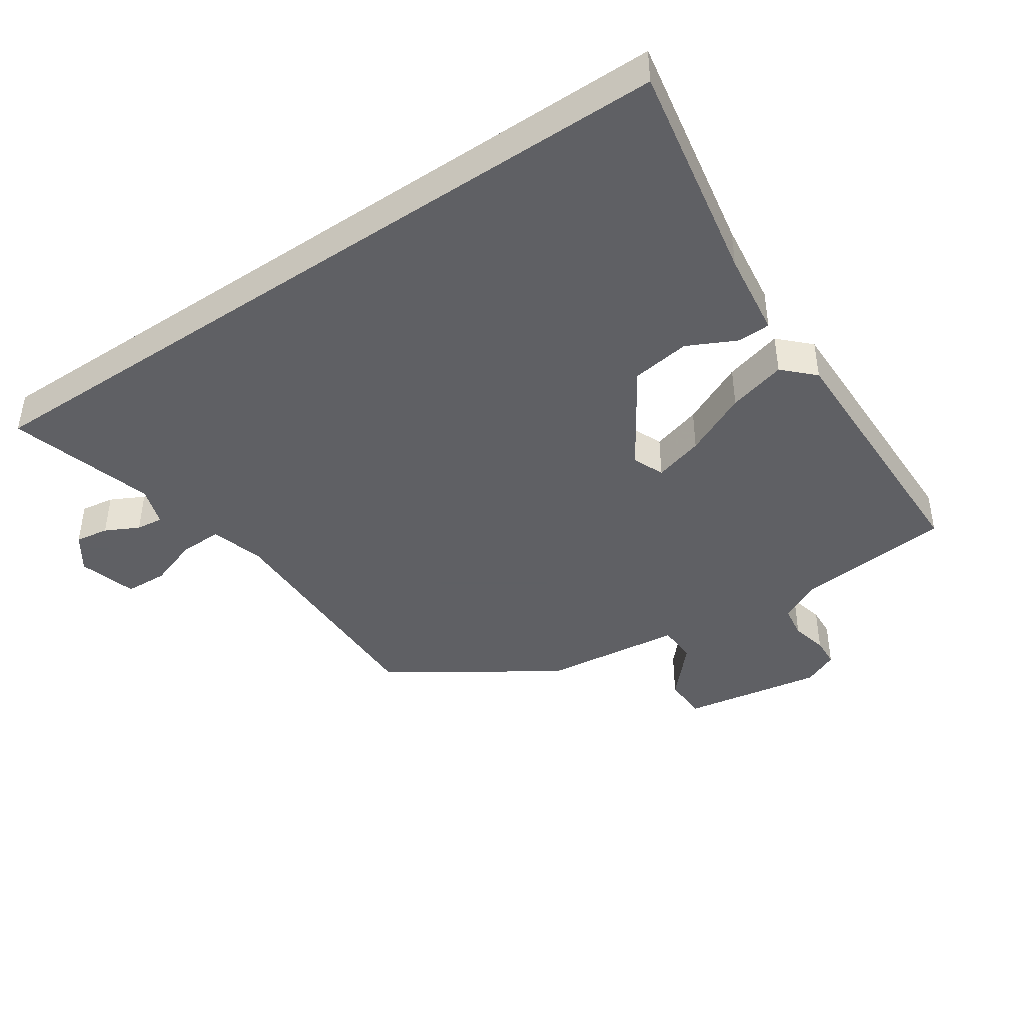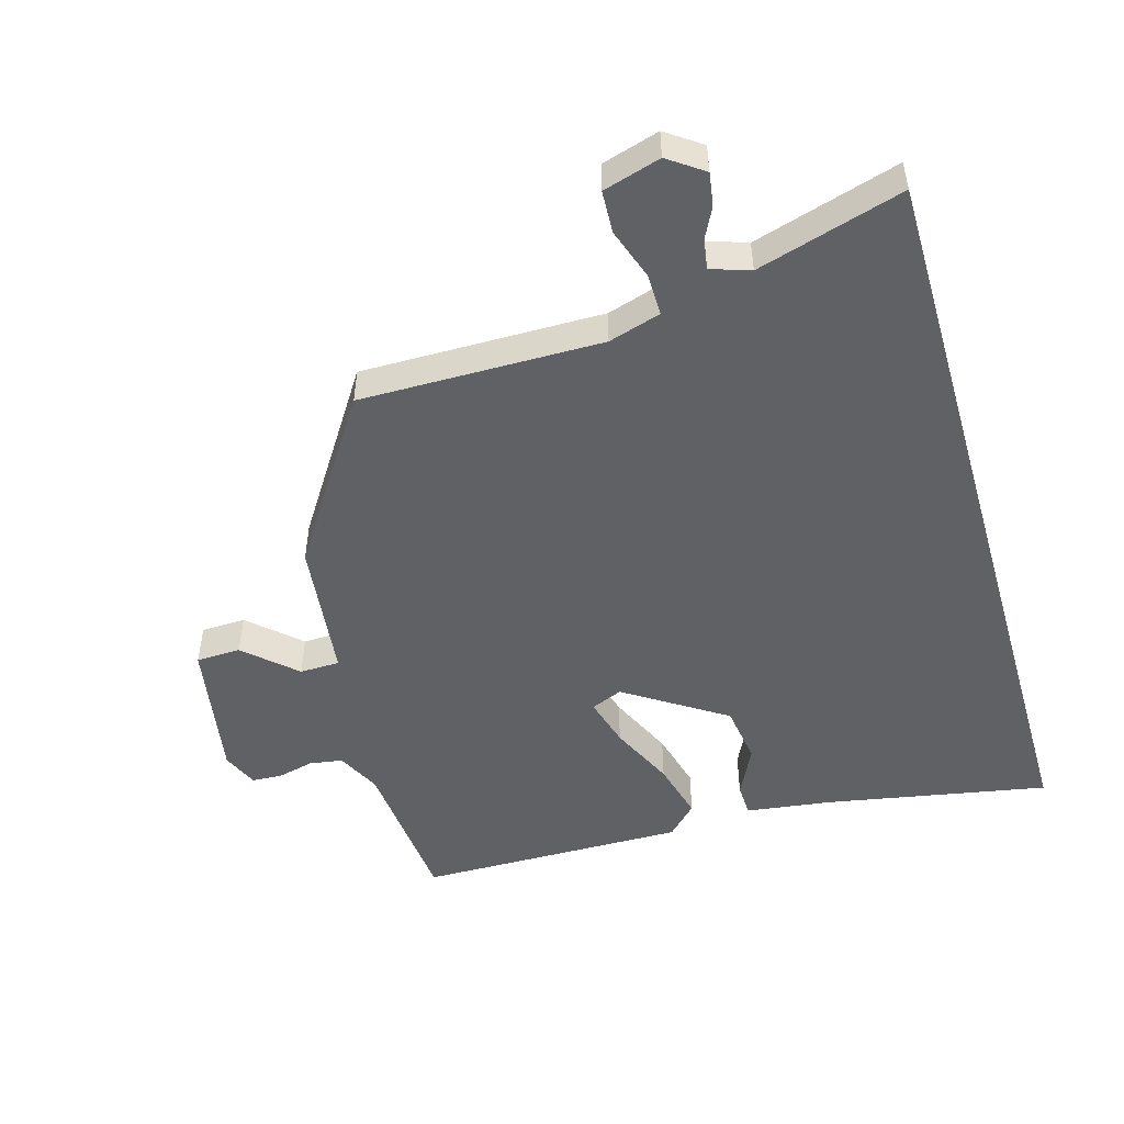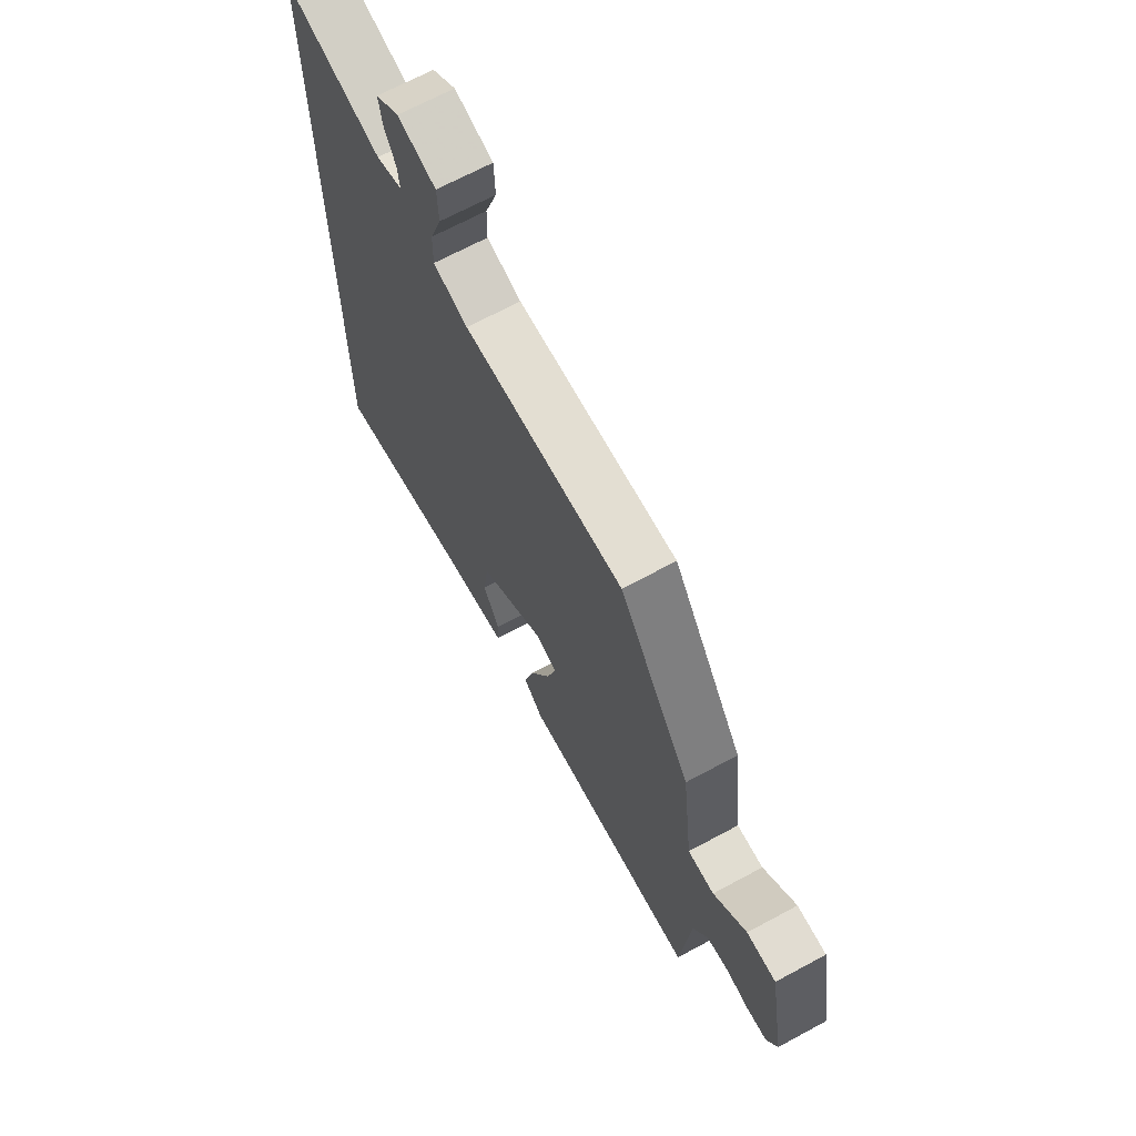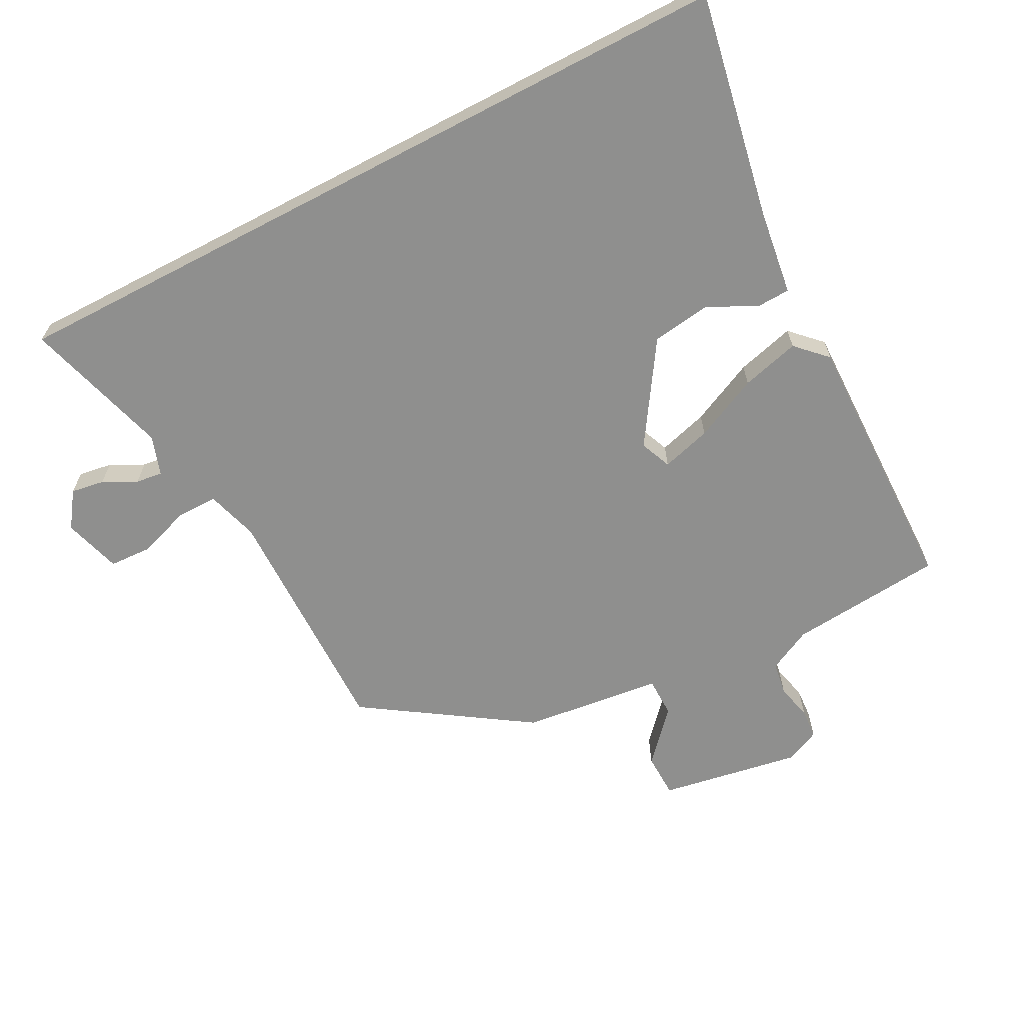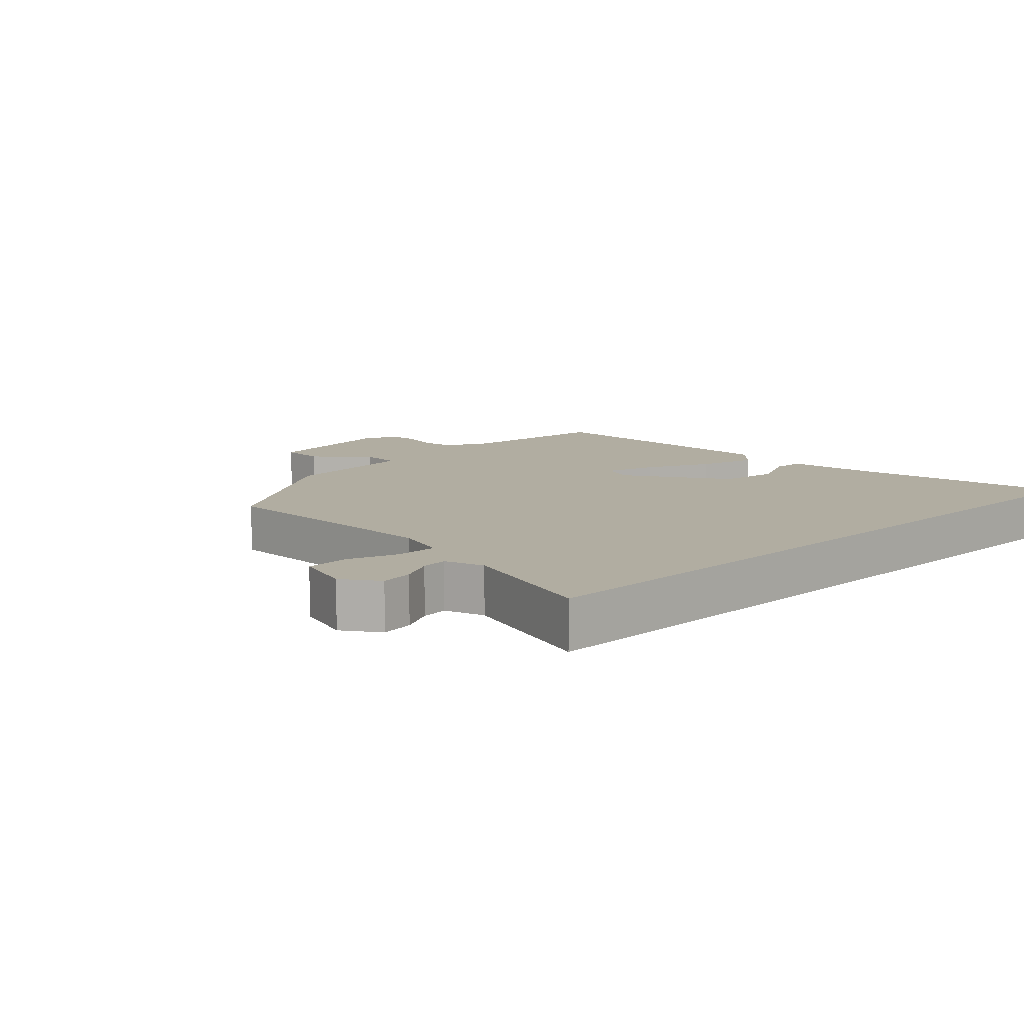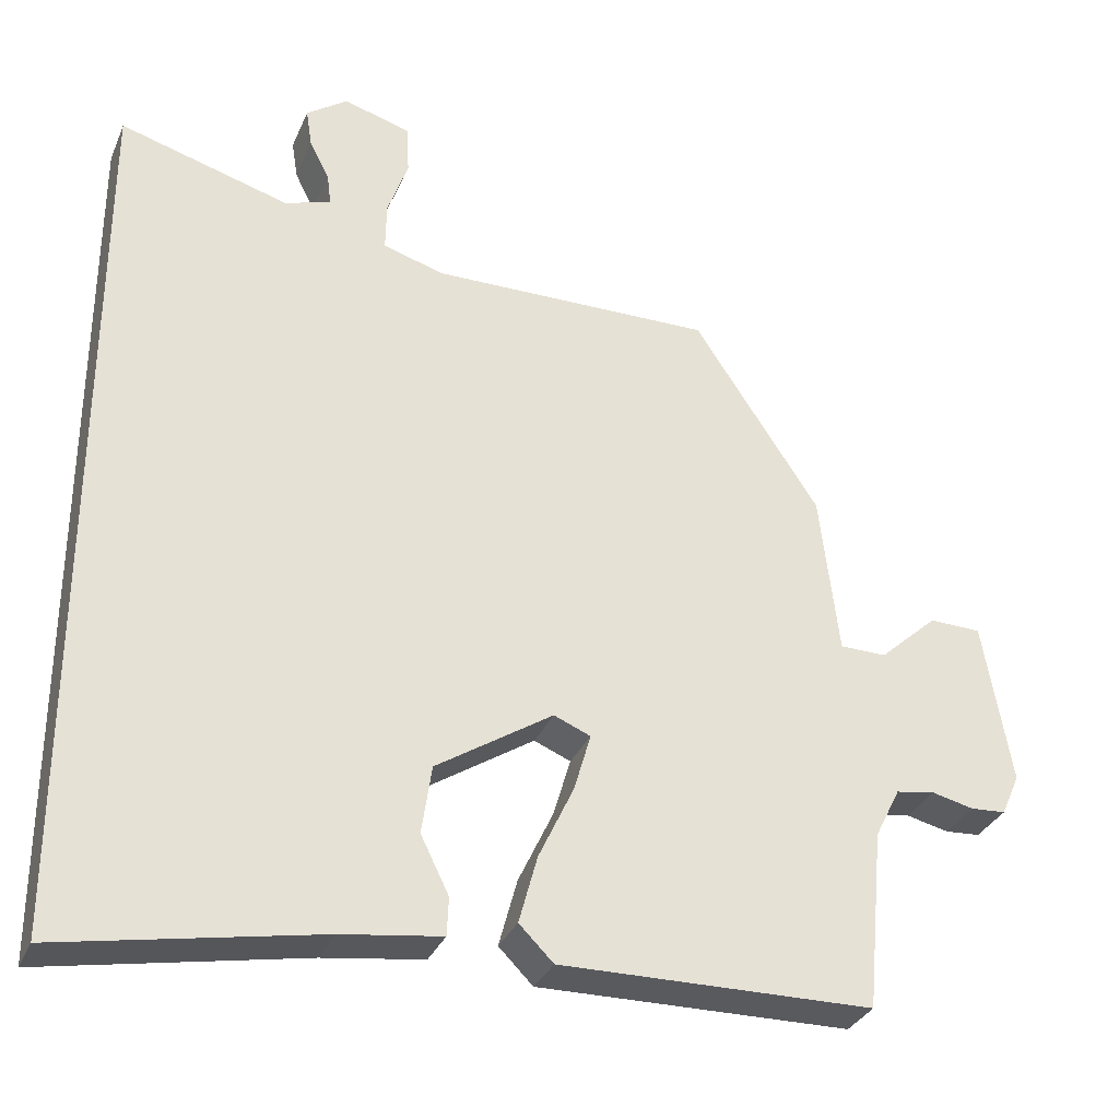
<metadata>
{"format":"obj","ext":"obj","renderer":"f3d","projection":"perspective","resolution":1024,"background":"white","views":[{"elev":-43.2,"azim":124.2,"up":"+Y"},{"elev":-50.2,"azim":16.3,"up":"+Y"},{"elev":68.0,"azim":-118.4,"up":"+Z"},{"elev":-65.3,"azim":117.6,"up":"+Y"},{"elev":10.4,"azim":45.5,"up":"+Y"},{"elev":-32.1,"azim":159.3,"up":"+Z"}]}
</metadata>
<code>
v 0.5 0.07 -0.583
v 0.161 0.07 -0.519
v 0.03 0.07 -0.501
v 0.028 0.07 -0.451
v 0.065 0.07 -0.376
v 0.052 0.07 -0.286
v -0.101 0.07 -0.187
v -0.149 0.07 -0.207
v -0.127 0.07 -0.283
v -0.081 0.07 -0.381
v -0.057 0.07 -0.47
v -0.102 0.07 -0.515
v -0.512 0.07 -0.509
v -0.534 0.07 -0.273
v -0.567 0.07 -0.207
v -0.618 0.07 -0.199
v -0.673 0.07 -0.212
v -0.719 0.07 -0.209
v -0.743 0.07 -0.155
v -0.706 0.07 0.059
v -0.638 0.07 0.061
v -0.562 0.07 -0.008
v -0.501 0.07 -0.007
v -0.476 0.07 0.206
v -0.311 0.07 0.455
v 0.059 0.07 0.451
v 0.139 0.07 0.475
v 0.138 0.07 0.539
v 0.111 0.07 0.617
v 0.114 0.07 0.682
v 0.202 0.07 0.708
v 0.256 0.07 0.67
v 0.248 0.07 0.619
v 0.222 0.07 0.568
v 0.217 0.07 0.527
v 0.277 0.07 0.507
v 0.5 0.07 0.572
v 0.5 0 -0.583
v 0.161 0 -0.519
v 0.03 0 -0.501
v 0.028 0 -0.451
v 0.065 0 -0.376
v 0.052 0 -0.286
v -0.101 0 -0.187
v -0.149 0 -0.207
v -0.127 0 -0.283
v -0.081 0 -0.381
v -0.057 0 -0.47
v -0.102 0 -0.515
v -0.512 0 -0.509
v -0.534 0 -0.273
v -0.567 0 -0.207
v -0.618 0 -0.199
v -0.673 0 -0.212
v -0.719 0 -0.209
v -0.743 0 -0.155
v -0.706 0 0.059
v -0.638 0 0.061
v -0.562 0 -0.008
v -0.501 0 -0.007
v -0.476 0 0.206
v -0.311 0 0.455
v 0.059 0 0.451
v 0.139 0 0.475
v 0.138 0 0.539
v 0.111 0 0.617
v 0.114 0 0.682
v 0.202 0 0.708
v 0.256 0 0.67
v 0.248 0 0.619
v 0.222 0 0.568
v 0.217 0 0.527
v 0.277 0 0.507
v 0.5 0 0.572
f 36 37 1 2
f 35 36 2
f 32 33 34
f 31 32 34
f 30 31 34
f 29 30 34
f 28 29 34
f 27 28 34 35
f 23 24 25 26
f 23 26 27
f 20 21 22
f 19 20 22
f 18 19 22
f 17 18 22
f 16 17 22
f 15 16 22 23
f 23 27 35
f 15 23 35
f 14 15 35
f 12 13 14
f 11 12 14
f 10 11 14
f 9 10 14
f 2 3 4 5
f 2 5 6
f 35 2 6
f 8 9 14
f 7 8 14 35
f 6 7 35
f 39 38 74 73
f 39 73 72
f 71 70 69
f 71 69 68
f 71 68 67
f 71 67 66
f 71 66 65
f 72 71 65 64
f 63 62 61 60
f 64 63 60
f 59 58 57
f 59 57 56
f 59 56 55
f 59 55 54
f 59 54 53
f 60 59 53 52
f 72 64 60
f 72 60 52
f 72 52 51
f 51 50 49
f 51 49 48
f 51 48 47
f 51 47 46
f 42 41 40 39
f 43 42 39
f 43 39 72
f 51 46 45
f 72 51 45 44
f 72 44 43
f 1 38 39 2
f 2 39 40 3
f 3 40 41 4
f 4 41 42 5
f 5 42 43 6
f 6 43 44 7
f 7 44 45 8
f 8 45 46 9
f 9 46 47 10
f 10 47 48 11
f 11 48 49 12
f 12 49 50 13
f 13 50 51 14
f 14 51 52 15
f 15 52 53 16
f 16 53 54 17
f 17 54 55 18
f 18 55 56 19
f 19 56 57 20
f 20 57 58 21
f 21 58 59 22
f 22 59 60 23
f 23 60 61 24
f 24 61 62 25
f 25 62 63 26
f 26 63 64 27
f 27 64 65 28
f 28 65 66 29
f 29 66 67 30
f 30 67 68 31
f 31 68 69 32
f 32 69 70 33
f 33 70 71 34
f 34 71 72 35
f 35 72 73 36
f 36 73 74 37
f 37 74 38 1

</code>
